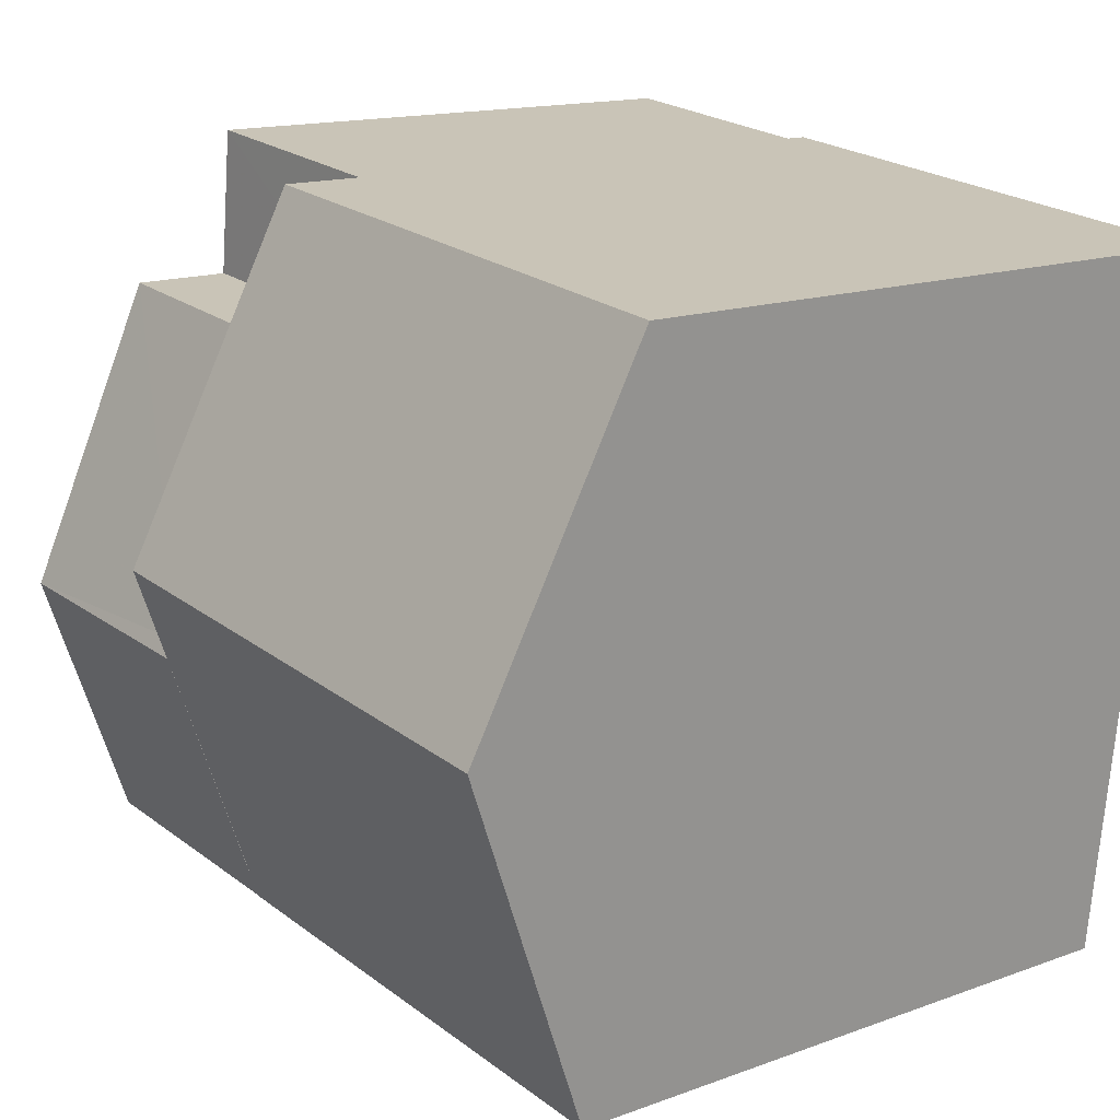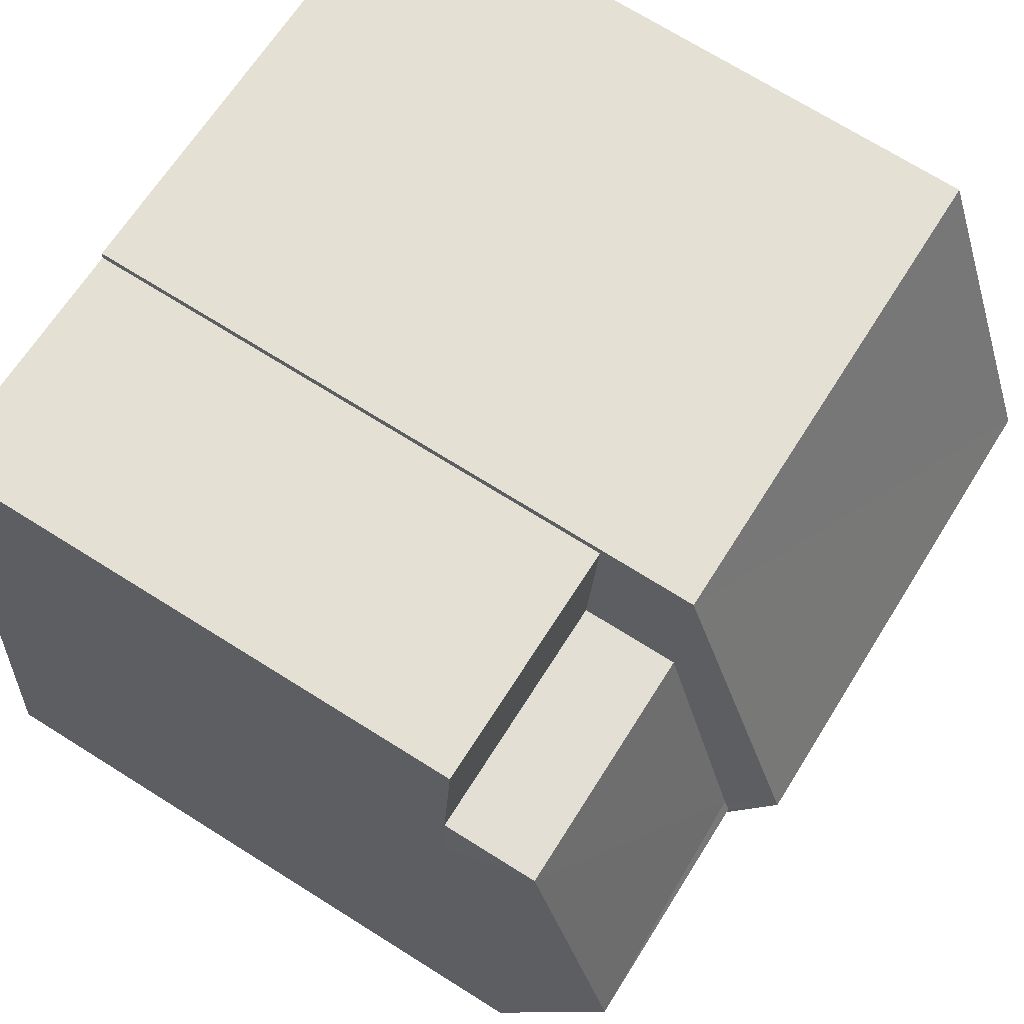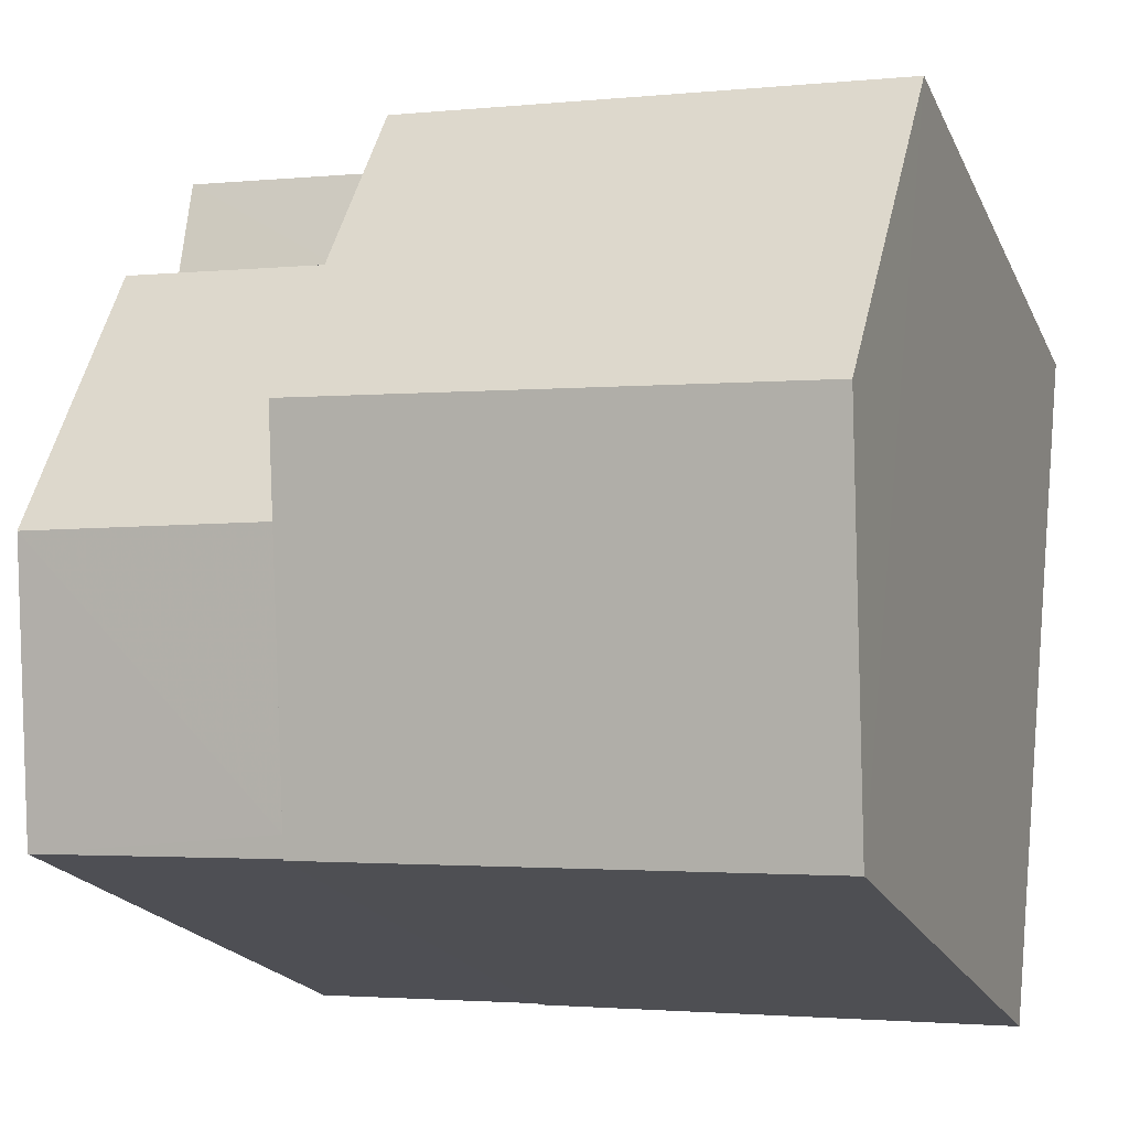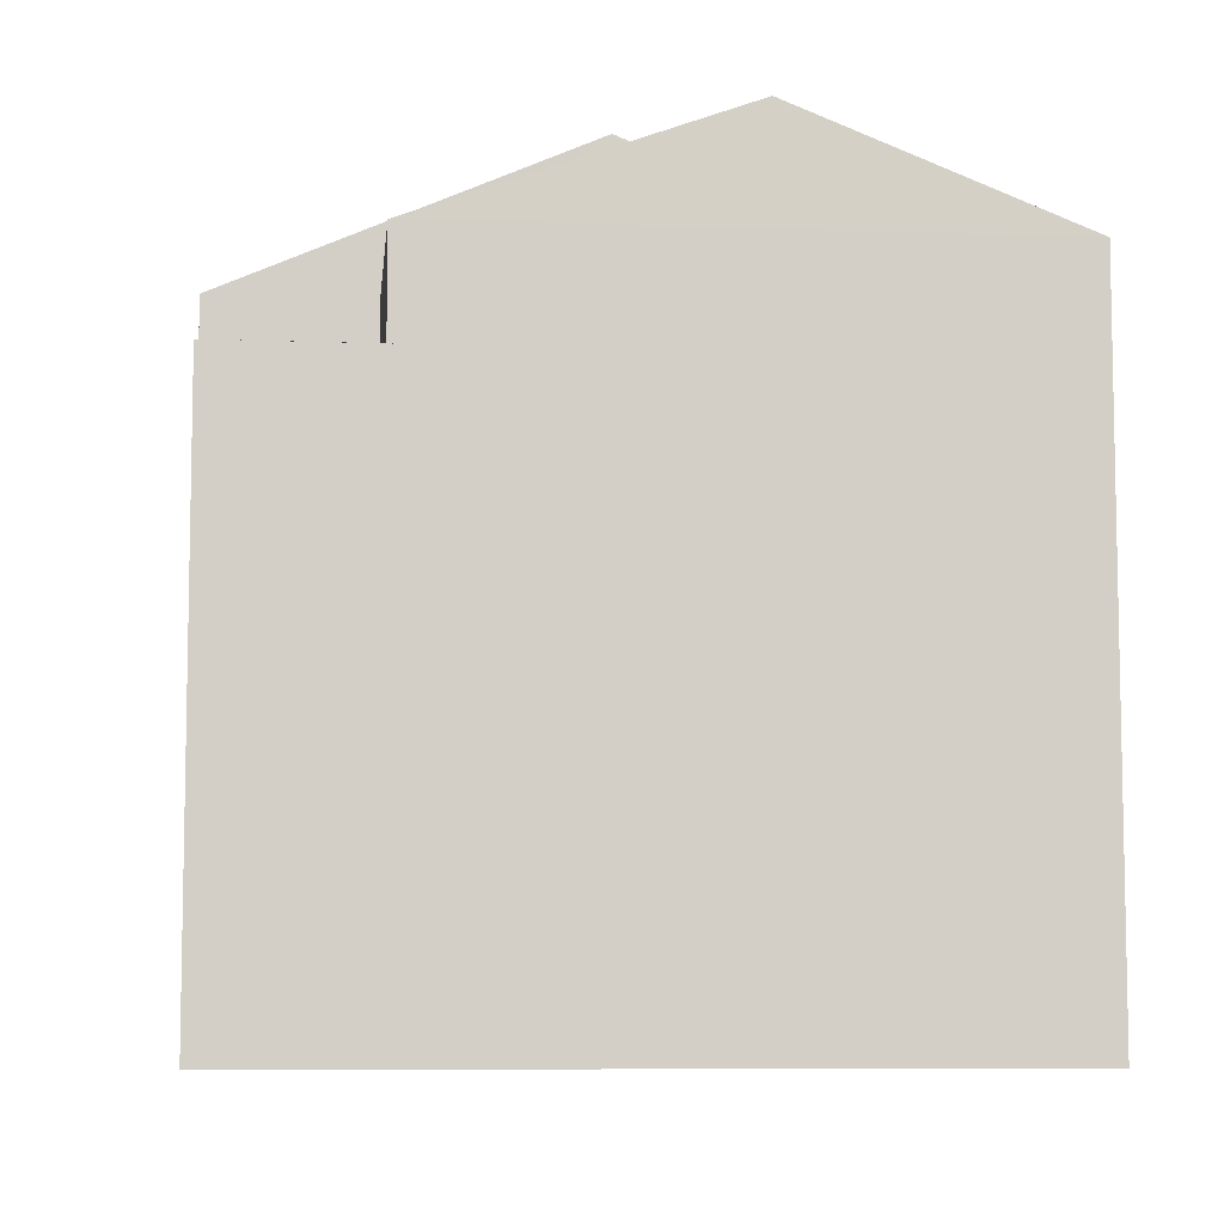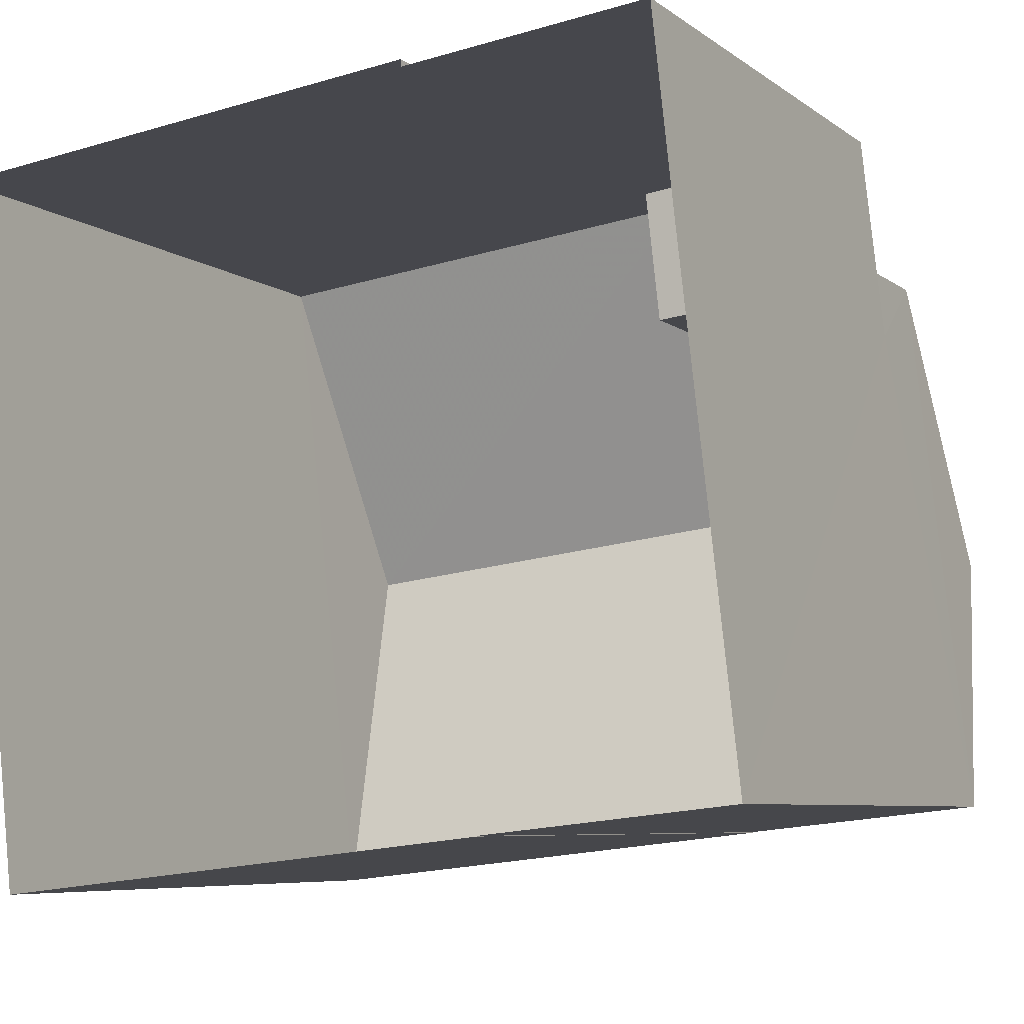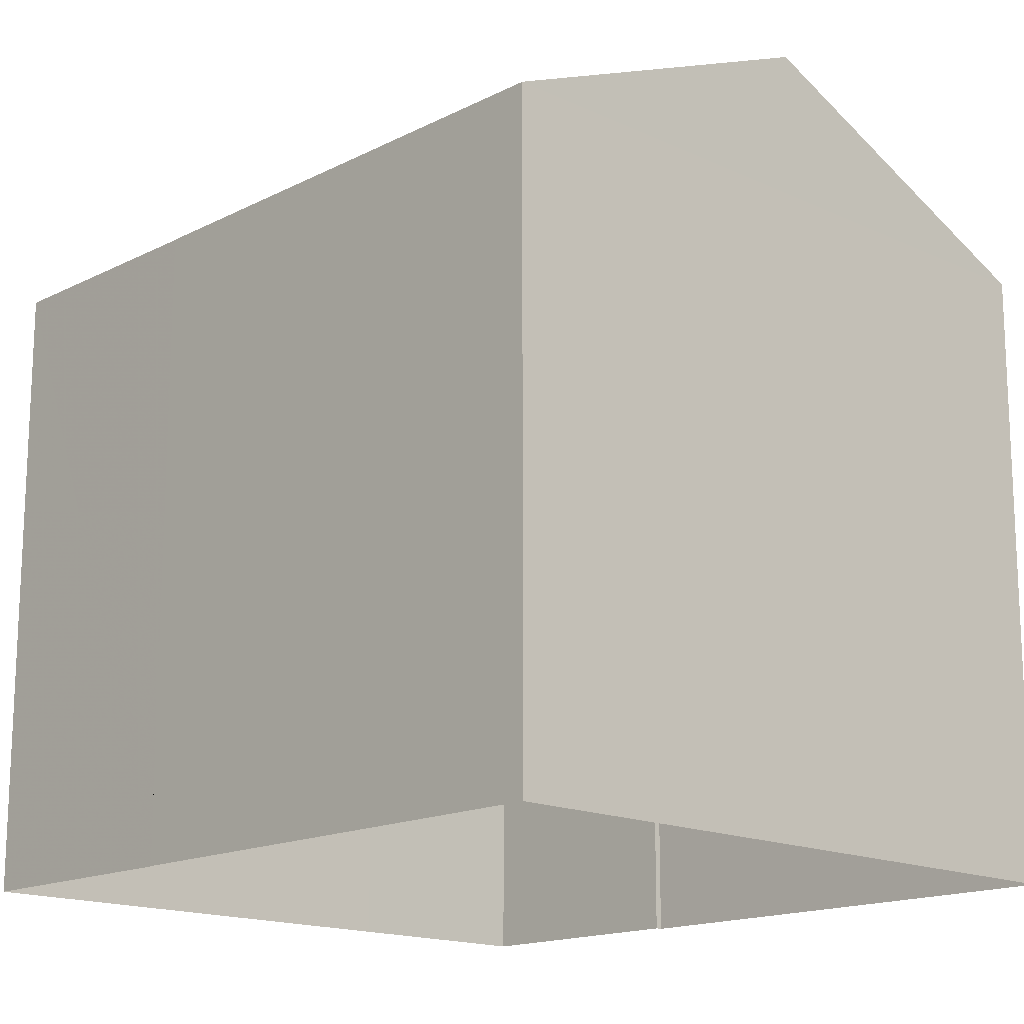
<metadata>
{"format":"obj","ext":"obj","renderer":"f3d","projection":"perspective","resolution":1024,"background":"white","views":[{"elev":14.6,"azim":51.4,"up":"+Y"},{"elev":72.4,"azim":-58.0,"up":"+Y"},{"elev":-20.5,"azim":19.5,"up":"+Y"},{"elev":-8.0,"azim":-102.0,"up":"+Z"},{"elev":-6.8,"azim":-152.7,"up":"+Y"},{"elev":-16.1,"azim":39.7,"up":"+Z"}]}
</metadata>
<code>
v -8.922e+04 -9.925e+04 7.245
v -8.923e+04 -9.925e+04 7.246
v -8.923e+04 -9.925e+04 7.246
v -8.922e+04 -9.926e+04 7.245
v -8.923e+04 -9.925e+04 7.246
v -8.923e+04 -9.925e+04 7.246
v -8.923e+04 -9.925e+04 7.246
v -8.923e+04 -9.926e+04 7.246
v -8.923e+04 -9.926e+04 7.246
v -8.923e+04 -9.926e+04 7.246
v -8.922e+04 -9.926e+04 13.48
v -8.922e+04 -9.925e+04 14.93
v -8.923e+04 -9.925e+04 14.93
v -8.923e+04 -9.926e+04 14.45
v -8.923e+04 -9.925e+04 13.48
v -8.923e+04 -9.925e+04 13.48
v -8.923e+04 -9.926e+04 13.48
v -8.923e+04 -9.925e+04 13.48
v -8.922e+04 -9.925e+04 13.48
v -8.923e+04 -9.926e+04 14.52
v -8.923e+04 -9.926e+04 14.52
v -8.923e+04 -9.926e+04 13.56
v -8.923e+04 -9.925e+04 12.54
v -8.923e+04 -9.925e+04 12.54
v -8.923e+04 -9.925e+04 12.54
v -8.923e+04 -9.925e+04 12.54
v -8.923e+04 -9.925e+04 12.54
v -8.923e+04 -9.925e+04 12.54
v -8.923e+04 -9.926e+04 13.48
v -8.923e+04 -9.926e+04 13.48
f 1 2 3
f 4 2 1
f 5 2 6
f 6 7 5
f 4 8 9
f 10 6 9
f 4 9 2
f 6 2 9
f 11 12 13
f 14 15 16
f 17 11 13
f 18 12 19
f 20 21 22
f 23 24 25
f 26 23 27
f 24 28 25
f 27 23 25
f 22 29 30
f 22 21 29
f 14 21 20
f 14 16 21
f 18 13 12
f 30 9 8
f 17 30 8
f 28 2 5
f 25 28 5
f 16 23 26
f 16 26 29
f 26 10 29
f 26 6 10
f 24 16 15
f 24 23 16
f 30 17 22
f 17 13 22
f 13 18 15
f 14 13 15
f 20 13 14
f 22 13 20
f 19 1 3
f 18 19 3
f 11 4 1
f 19 11 1
f 21 16 29
f 27 5 7
f 27 25 5
f 12 11 19
f 11 17 8
f 4 11 8
f 26 27 7
f 6 26 7
f 24 15 28
f 2 28 3
f 3 28 18
f 28 15 18
f 9 29 10
f 9 30 29

</code>
